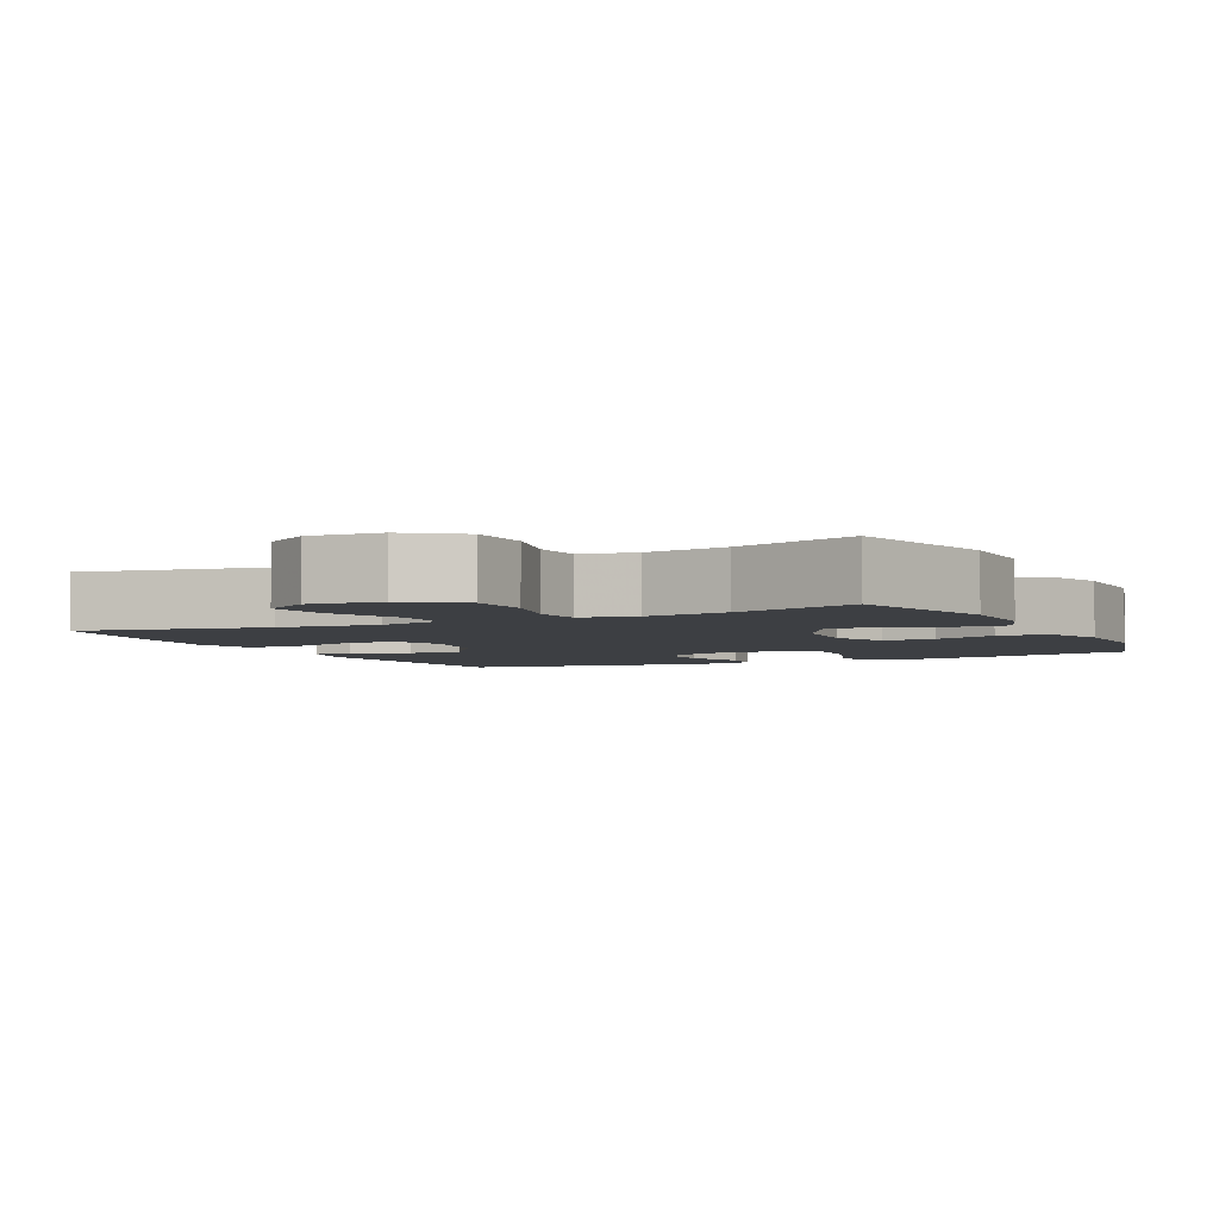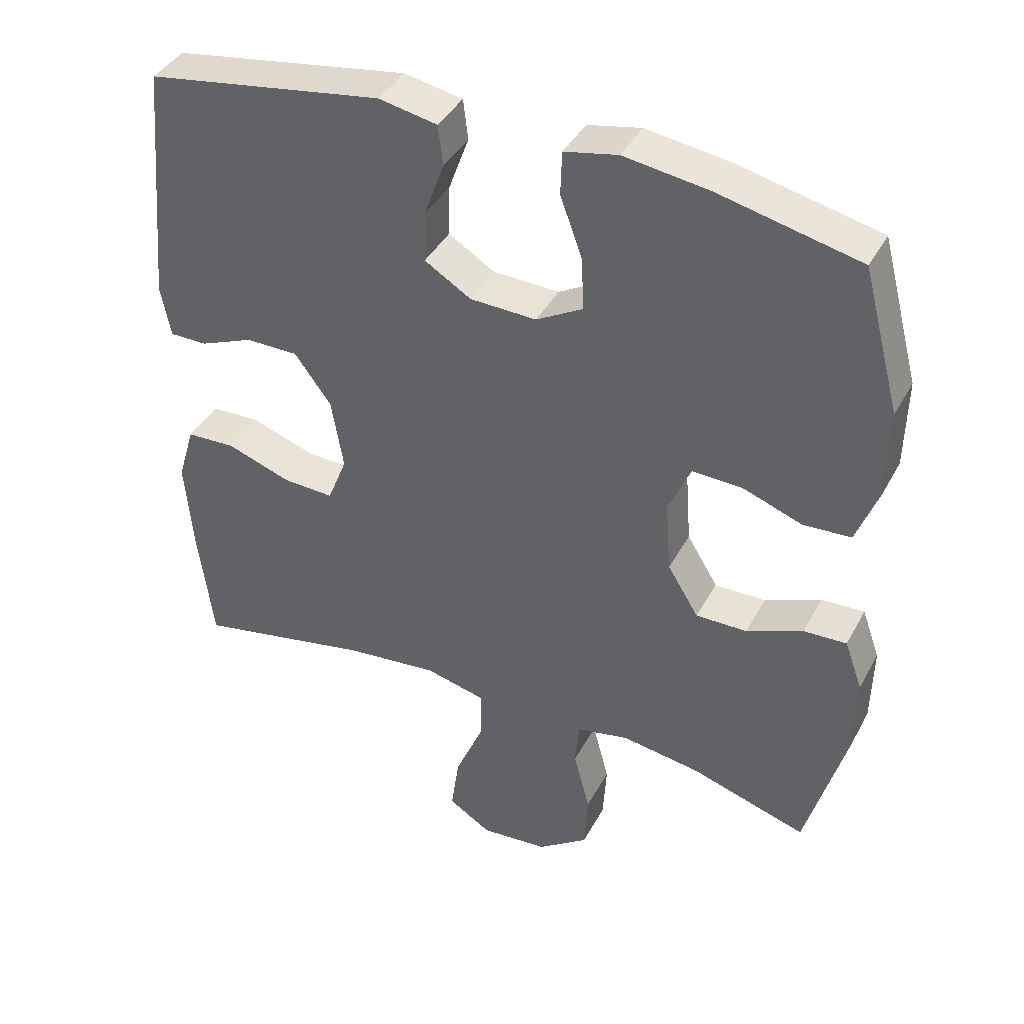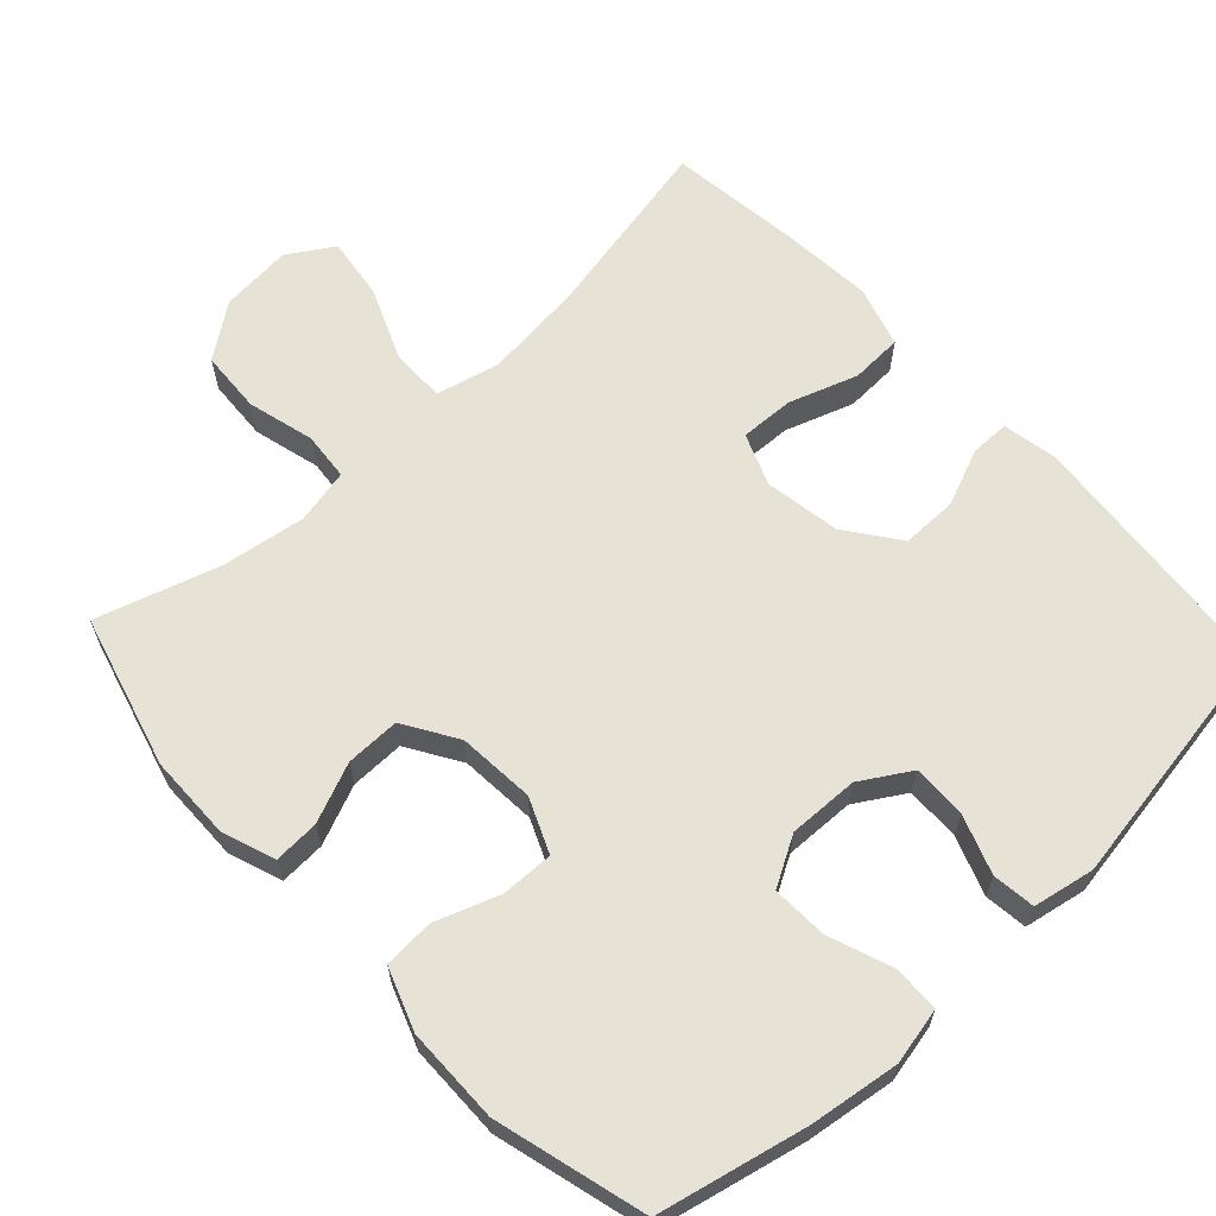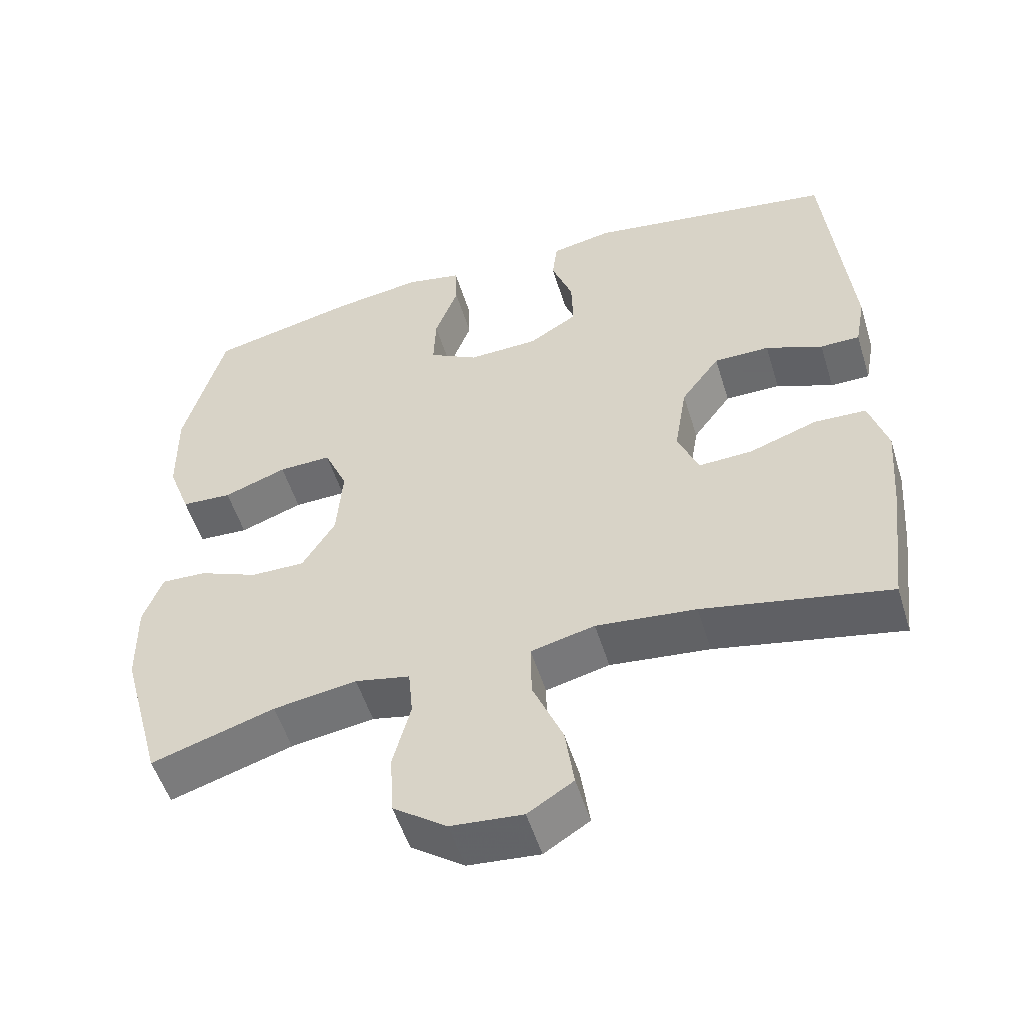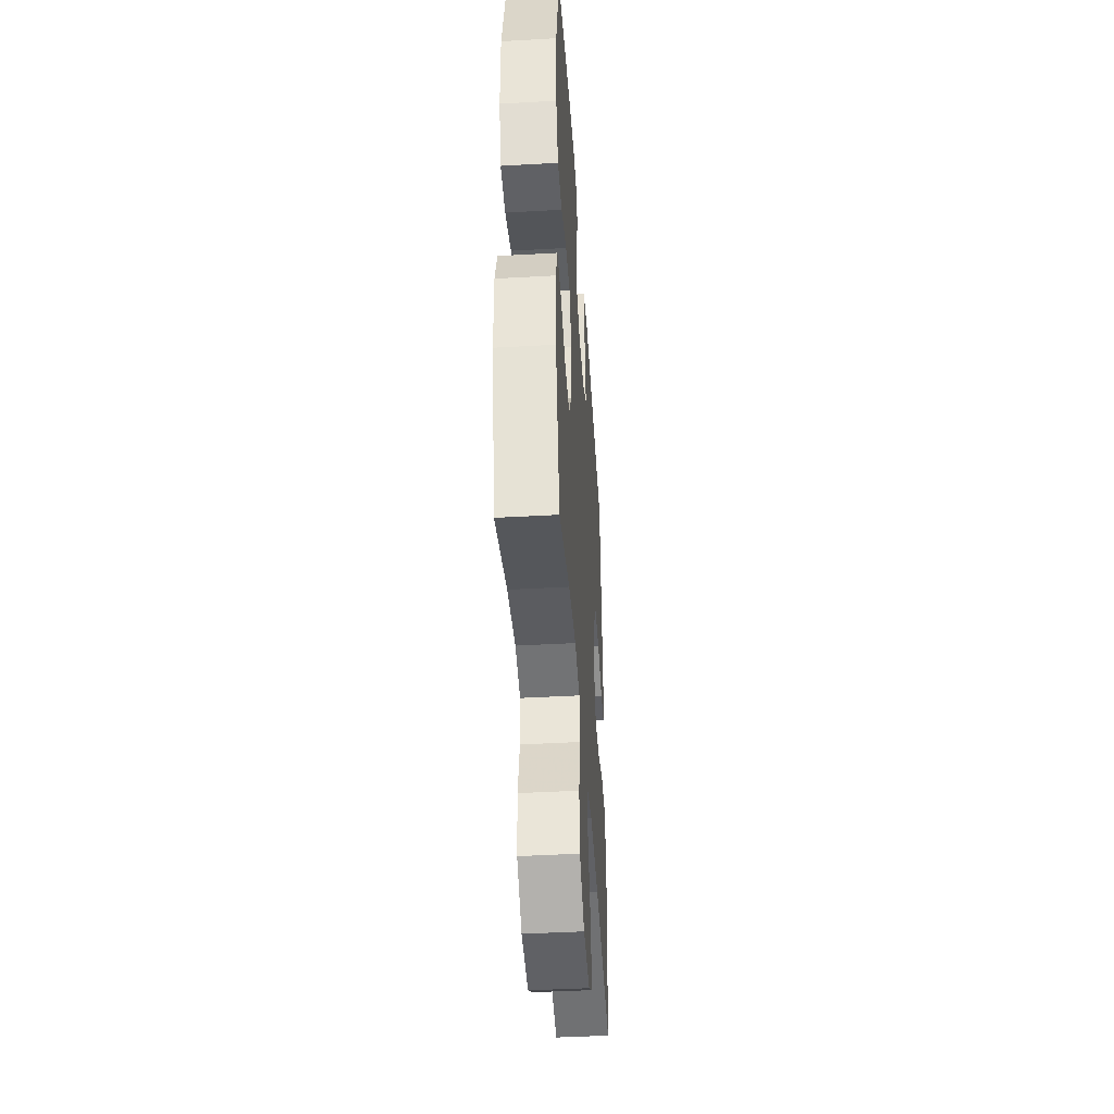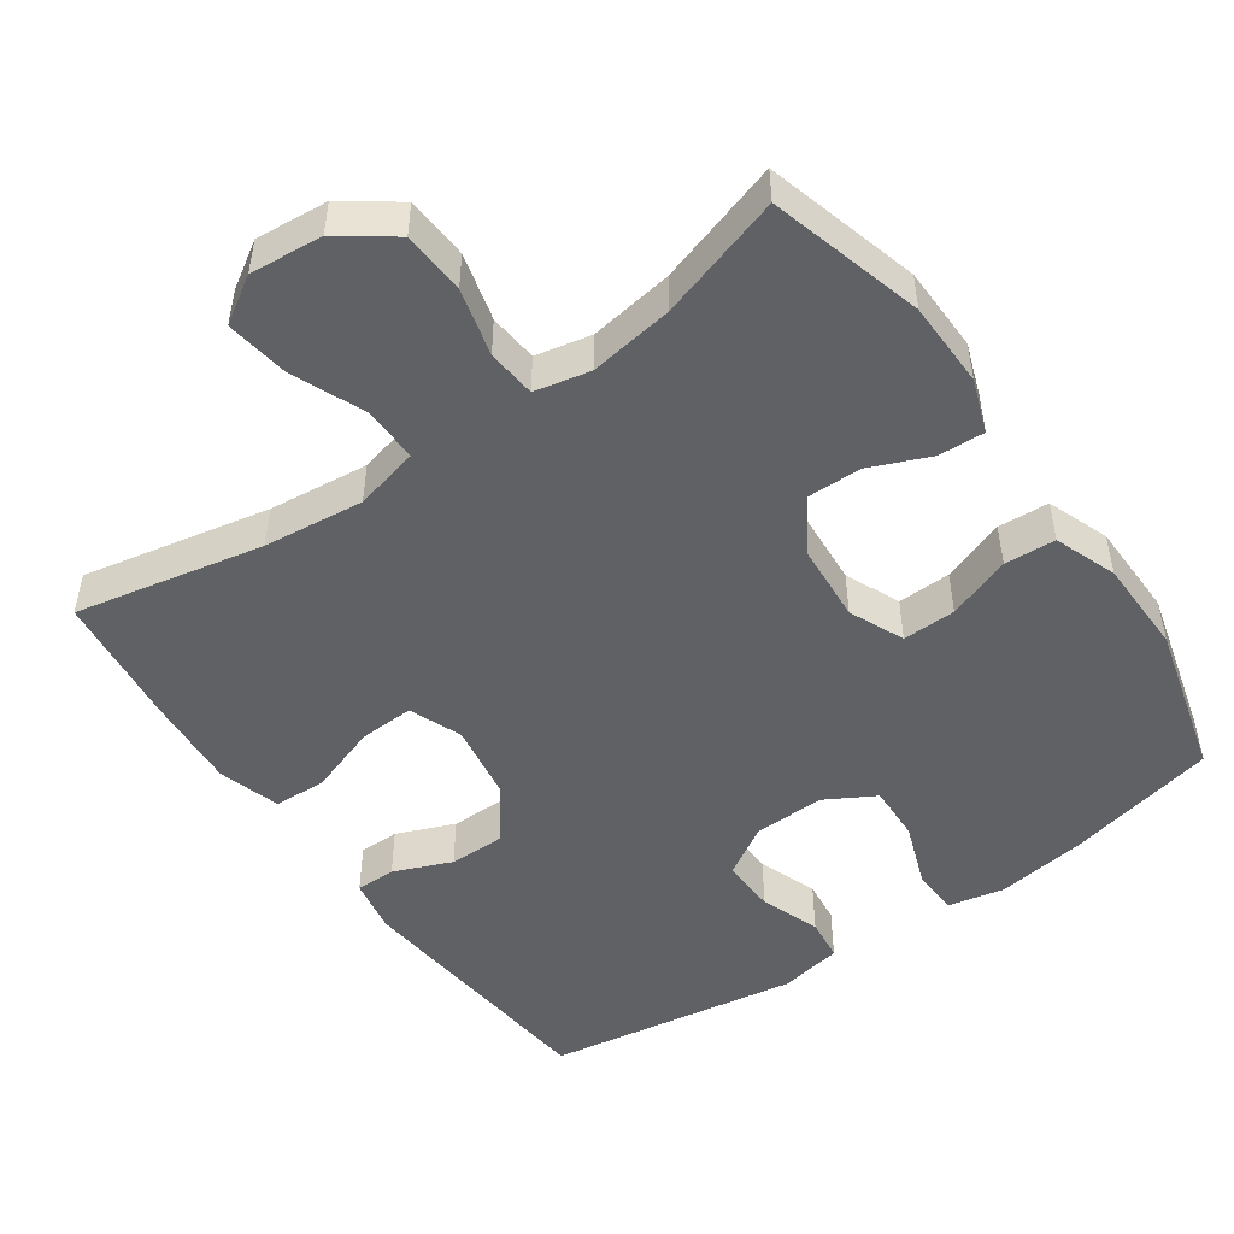
<metadata>
{"format":"obj","ext":"obj","renderer":"f3d","projection":"perspective","resolution":1024,"background":"white","views":[{"elev":-4.0,"azim":-153.8,"up":"+Y"},{"elev":40.5,"azim":-153.8,"up":"+Z"},{"elev":63.5,"azim":-42.9,"up":"+Y"},{"elev":-53.2,"azim":17.1,"up":"+Z"},{"elev":-43.8,"azim":-86.2,"up":"+Z"},{"elev":-49.3,"azim":-144.9,"up":"+Y"}]}
</metadata>
<code>
v 0.5 0.07 0.5
v 0.533 0.07 0.147
v 0.519 0.07 0.072
v 0.465 0.07 0.072
v 0.387 0.07 0.104
v 0.311 0.07 0.104
v 0.258 0.07 0.032
v 0.241 0.07 -0.071
v 0.269 0.07 -0.142
v 0.343 0.07 -0.139
v 0.436 0.07 -0.107
v 0.507 0.07 -0.11
v 0.532 0.07 -0.193
v 0.522 0.07 -0.321
v 0.5 0.07 -0.5
v 0.246 0.07 -0.448
v 0.11 0.07 -0.433
v 0.023 0.07 -0.454
v 0.024 0.07 -0.529
v 0.065 0.07 -0.627
v 0.077 0.07 -0.712
v 0.015 0.07 -0.751
v -0.083 0.07 -0.742
v -0.156 0.07 -0.689
v -0.161 0.07 -0.604
v -0.137 0.07 -0.513
v -0.143 0.07 -0.447
v -0.218 0.07 -0.431
v -0.332 0.07 -0.448
v -0.5 0.07 -0.5
v -0.557 0.07 -0.292
v -0.559 0.07 -0.176
v -0.533 0.07 -0.104
v -0.471 0.07 -0.107
v -0.39 0.07 -0.141
v -0.316 0.07 -0.142
v -0.271 0.07 -0.069
v -0.263 0.07 0.036
v -0.295 0.07 0.11
v -0.367 0.07 0.108
v -0.453 0.07 0.077
v -0.522 0.07 0.081
v -0.553 0.07 0.165
v -0.555 0.07 0.295
v -0.5 0.07 0.5
v -0.297 0.07 0.546
v -0.176 0.07 0.563
v -0.099 0.07 0.547
v -0.097 0.07 0.484
v -0.129 0.07 0.397
v -0.132 0.07 0.321
v -0.065 0.07 0.283
v 0.031 0.07 0.286
v 0.098 0.07 0.327
v 0.096 0.07 0.401
v 0.067 0.07 0.481
v 0.074 0.07 0.539
v 0.158 0.07 0.555
v 0.5 0 0.5
v 0.533 0 0.147
v 0.519 0 0.072
v 0.465 0 0.072
v 0.387 0 0.104
v 0.311 0 0.104
v 0.258 0 0.032
v 0.241 0 -0.071
v 0.269 0 -0.142
v 0.343 0 -0.139
v 0.436 0 -0.107
v 0.507 0 -0.11
v 0.532 0 -0.193
v 0.522 0 -0.321
v 0.5 0 -0.5
v 0.246 0 -0.448
v 0.11 0 -0.433
v 0.023 0 -0.454
v 0.024 0 -0.529
v 0.065 0 -0.627
v 0.077 0 -0.712
v 0.015 0 -0.751
v -0.083 0 -0.742
v -0.156 0 -0.689
v -0.161 0 -0.604
v -0.137 0 -0.513
v -0.143 0 -0.447
v -0.218 0 -0.431
v -0.332 0 -0.448
v -0.5 0 -0.5
v -0.557 0 -0.292
v -0.559 0 -0.176
v -0.533 0 -0.104
v -0.471 0 -0.107
v -0.39 0 -0.141
v -0.316 0 -0.142
v -0.271 0 -0.069
v -0.263 0 0.036
v -0.295 0 0.11
v -0.367 0 0.108
v -0.453 0 0.077
v -0.522 0 0.081
v -0.553 0 0.165
v -0.555 0 0.295
v -0.5 0 0.5
v -0.297 0 0.546
v -0.176 0 0.563
v -0.099 0 0.547
v -0.097 0 0.484
v -0.129 0 0.397
v -0.132 0 0.321
v -0.065 0 0.283
v 0.031 0 0.286
v 0.098 0 0.327
v 0.096 0 0.401
v 0.067 0 0.481
v 0.074 0 0.539
v 0.158 0 0.555
f 55 56 57 58
f 54 55 58 1
f 53 54 1 2
f 52 53 2 3
f 47 48 49 50
f 47 50 51
f 46 47 51
f 45 46 51
f 44 45 51 52
f 40 41 42 43
f 39 40 43 44
f 32 33 34 35
f 32 35 36
f 29 30 31 32
f 28 29 32 36
f 27 28 36 37
f 23 24 25 26
f 23 26 27
f 22 23 27
f 19 20 21 22
f 18 19 22 27
f 17 18 27 37
f 13 14 15 16
f 10 11 12 13
f 9 10 13 16
f 8 9 16 17
f 3 4 5
f 52 3 5
f 39 44 52 5
f 8 17 37 38
f 7 8 38 39
f 6 7 39
f 5 6 39
f 116 115 114 113
f 59 116 113 112
f 60 59 112 111
f 61 60 111 110
f 108 107 106 105
f 109 108 105
f 109 105 104
f 109 104 103
f 110 109 103 102
f 101 100 99 98
f 102 101 98 97
f 93 92 91 90
f 94 93 90
f 90 89 88 87
f 94 90 87 86
f 95 94 86 85
f 84 83 82 81
f 85 84 81
f 85 81 80
f 80 79 78 77
f 85 80 77 76
f 95 85 76 75
f 74 73 72 71
f 71 70 69 68
f 74 71 68 67
f 75 74 67 66
f 63 62 61
f 63 61 110
f 63 110 102 97
f 96 95 75 66
f 97 96 66 65
f 97 65 64
f 97 64 63
f 1 59 60 2
f 2 60 61 3
f 3 61 62 4
f 4 62 63 5
f 5 63 64 6
f 6 64 65 7
f 7 65 66 8
f 8 66 67 9
f 9 67 68 10
f 10 68 69 11
f 11 69 70 12
f 12 70 71 13
f 13 71 72 14
f 14 72 73 15
f 15 73 74 16
f 16 74 75 17
f 17 75 76 18
f 18 76 77 19
f 19 77 78 20
f 20 78 79 21
f 21 79 80 22
f 22 80 81 23
f 23 81 82 24
f 24 82 83 25
f 25 83 84 26
f 26 84 85 27
f 27 85 86 28
f 28 86 87 29
f 29 87 88 30
f 30 88 89 31
f 31 89 90 32
f 32 90 91 33
f 33 91 92 34
f 34 92 93 35
f 35 93 94 36
f 36 94 95 37
f 37 95 96 38
f 38 96 97 39
f 39 97 98 40
f 40 98 99 41
f 41 99 100 42
f 42 100 101 43
f 43 101 102 44
f 44 102 103 45
f 45 103 104 46
f 46 104 105 47
f 47 105 106 48
f 48 106 107 49
f 49 107 108 50
f 50 108 109 51
f 51 109 110 52
f 52 110 111 53
f 53 111 112 54
f 54 112 113 55
f 55 113 114 56
f 56 114 115 57
f 57 115 116 58
f 58 116 59 1

</code>
